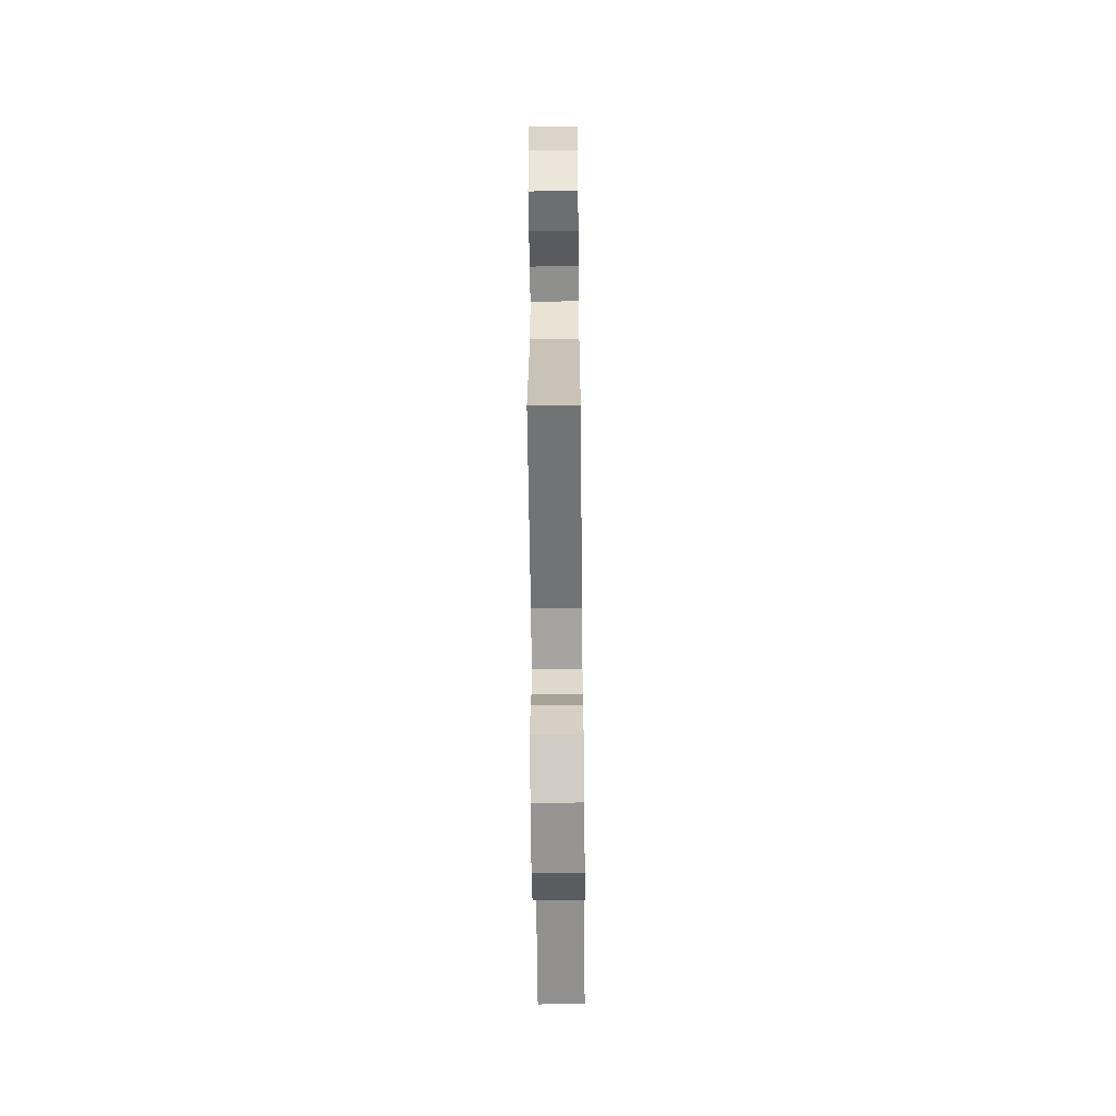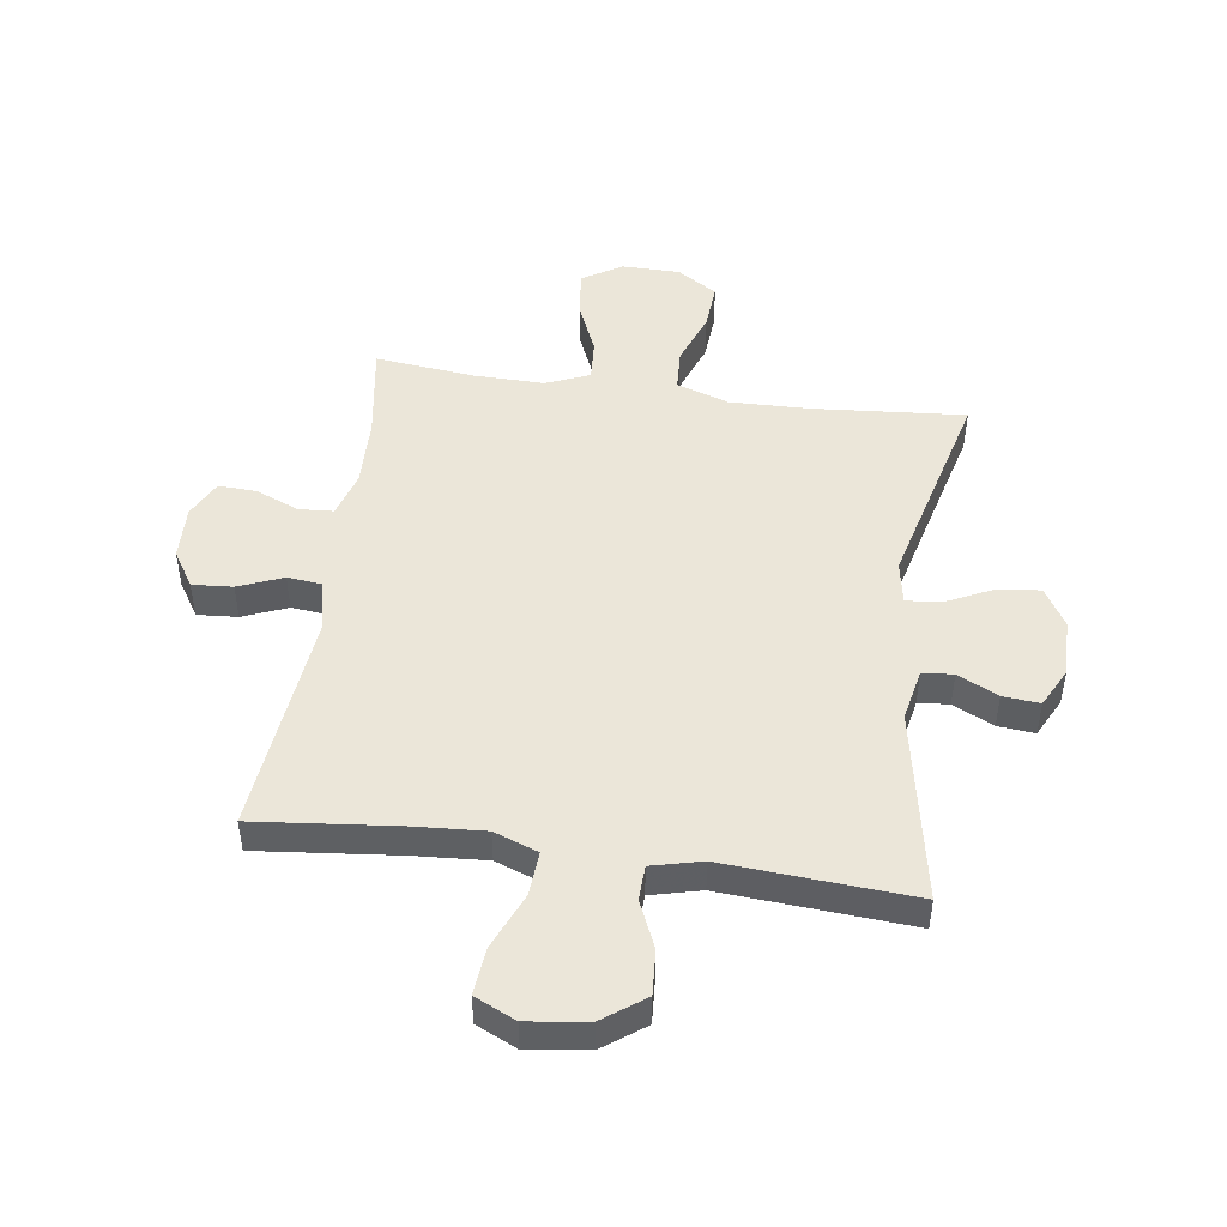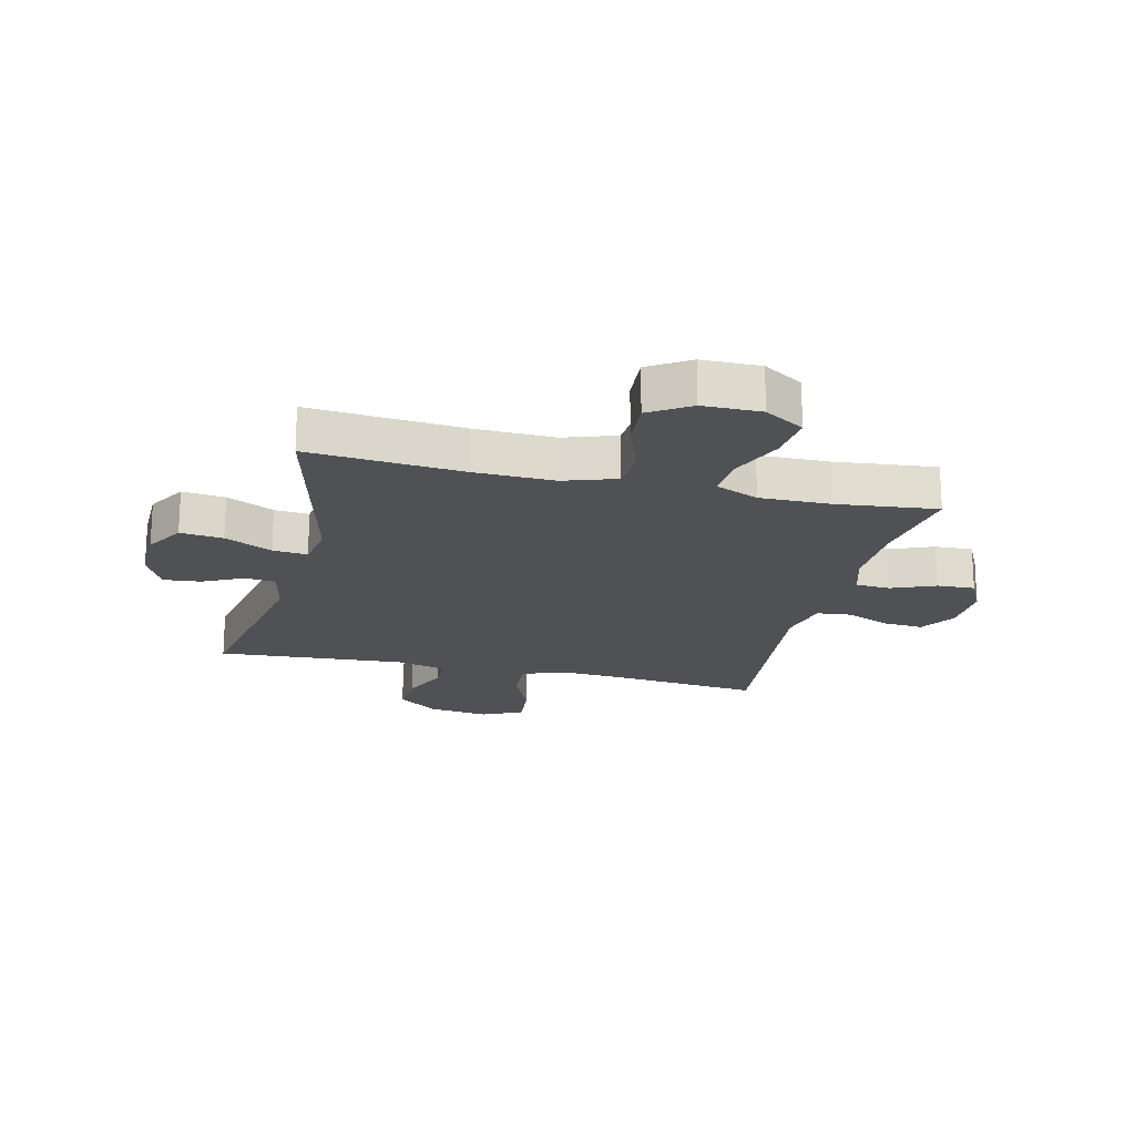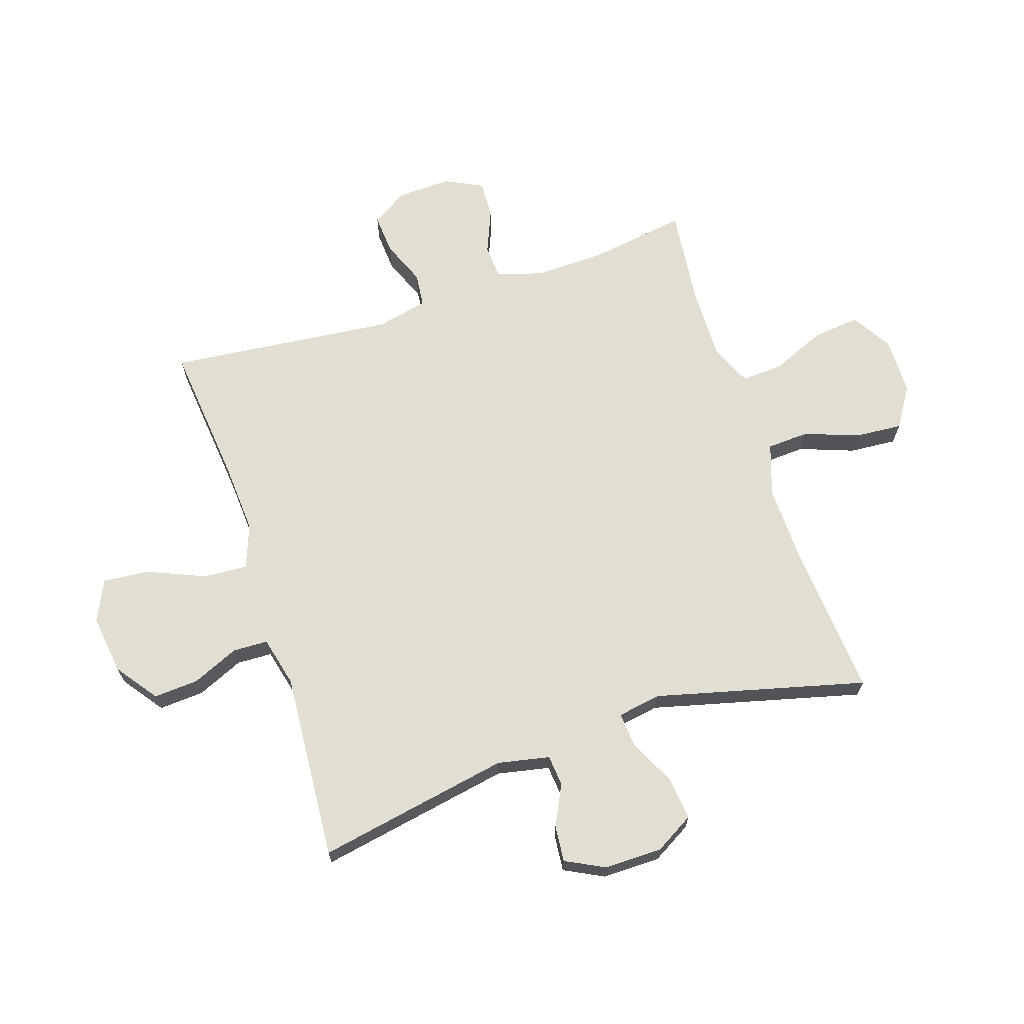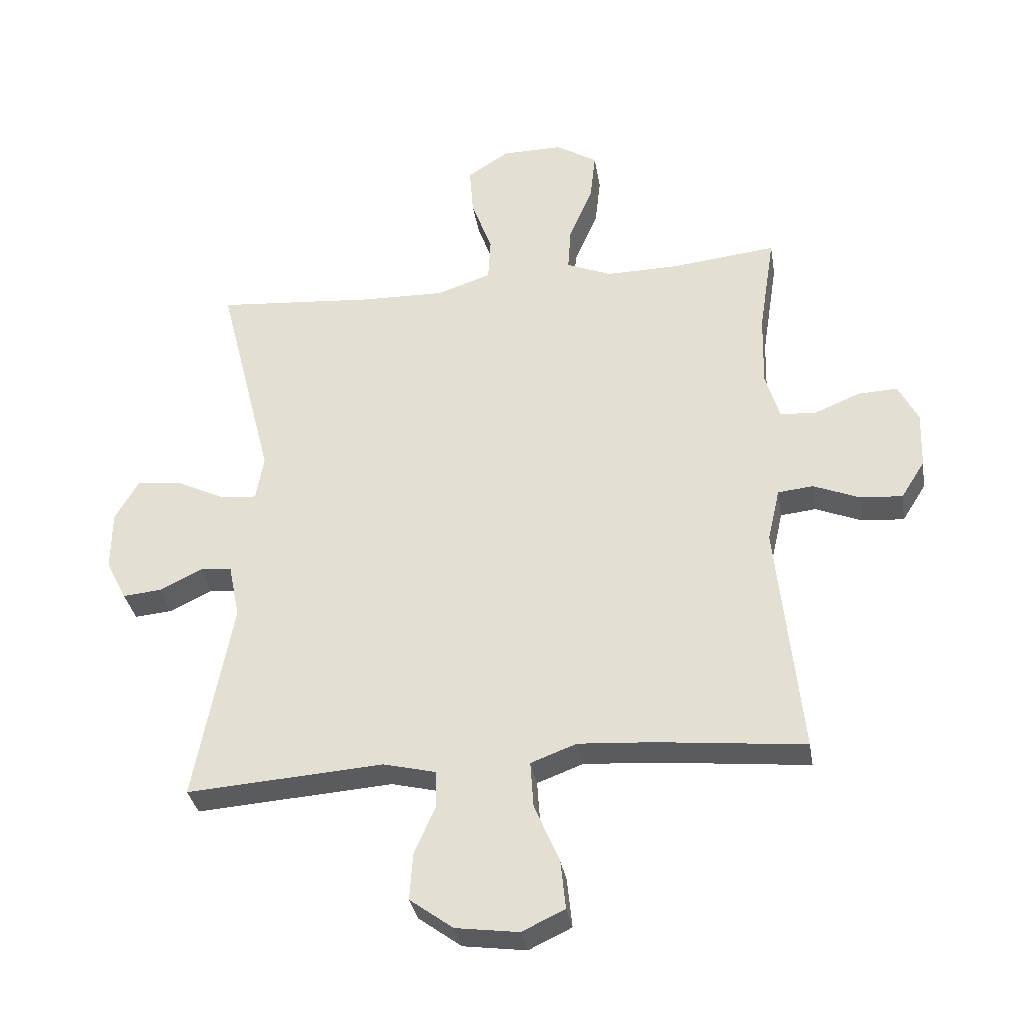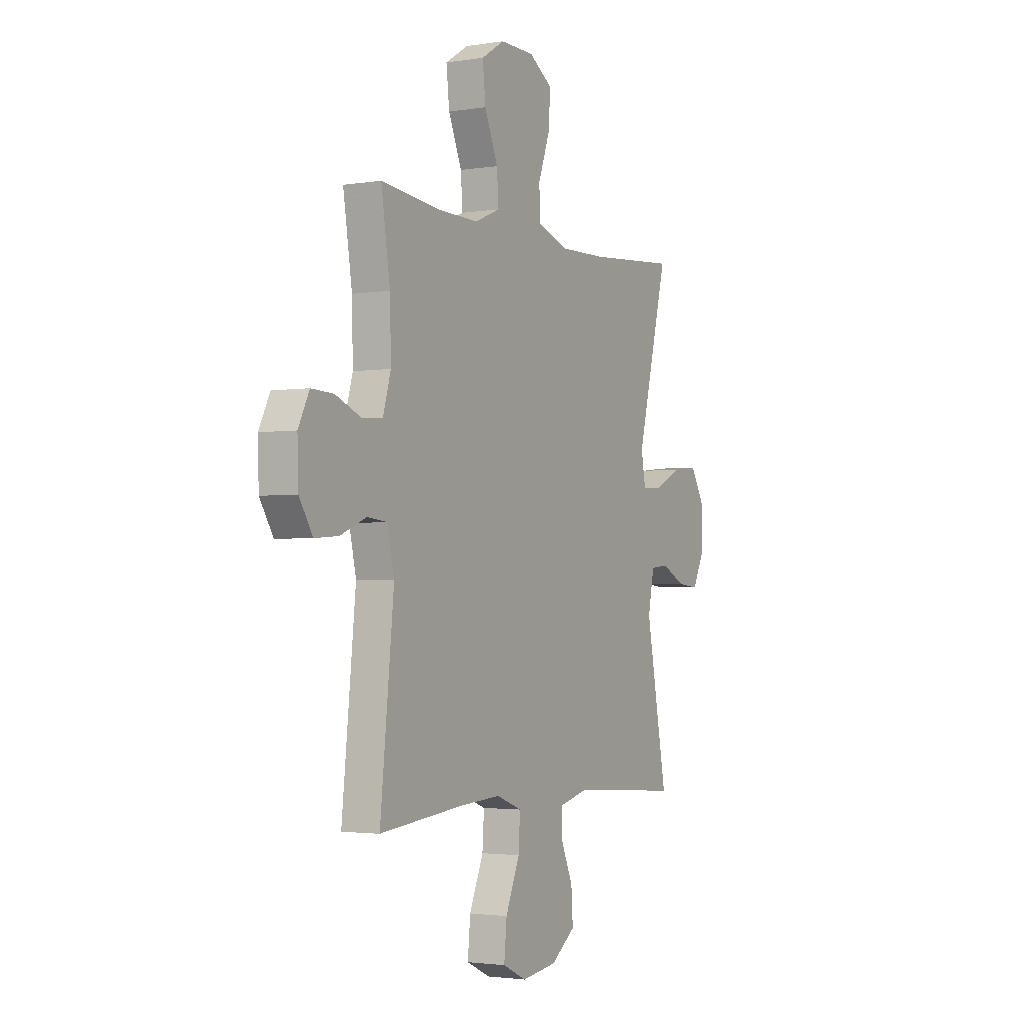
<metadata>
{"format":"obj","ext":"obj","renderer":"f3d","projection":"perspective","resolution":1024,"background":"white","views":[{"elev":-59.8,"azim":-89.4,"up":"+Z"},{"elev":47.6,"azim":-172.0,"up":"+Y"},{"elev":-19.6,"azim":-13.6,"up":"+Y"},{"elev":67.6,"azim":-108.1,"up":"+Y"},{"elev":-33.6,"azim":9.4,"up":"+Z"},{"elev":-2.4,"azim":119.2,"up":"+Z"}]}
</metadata>
<code>
v 0.5 0.07 -0.5
v 0.257 0.07 -0.475
v 0.135 0.07 -0.467
v 0.06 0.07 -0.495
v 0.065 0.07 -0.571
v 0.106 0.07 -0.668
v 0.114 0.07 -0.748
v 0.044 0.07 -0.781
v -0.059 0.07 -0.767
v -0.13 0.07 -0.715
v -0.125 0.07 -0.638
v -0.09 0.07 -0.558
v -0.092 0.07 -0.498
v -0.178 0.07 -0.477
v -0.5 0.07 -0.5
v -0.438 0.07 -0.169
v -0.456 0.07 -0.08
v -0.509 0.07 -0.075
v -0.578 0.07 -0.109
v -0.641 0.07 -0.115
v -0.675 0.07 -0.048
v -0.674 0.07 0.051
v -0.635 0.07 0.118
v -0.562 0.07 0.11
v -0.481 0.07 0.071
v -0.422 0.07 0.066
v -0.409 0.07 0.14
v -0.5 0.07 0.5
v -0.238 0.07 0.479
v -0.102 0.07 0.476
v -0.013 0.07 0.506
v -0.009 0.07 0.578
v -0.043 0.07 0.671
v -0.049 0.07 0.752
v 0.02 0.07 0.796
v 0.119 0.07 0.797
v 0.187 0.07 0.755
v 0.178 0.07 0.674
v 0.139 0.07 0.582
v 0.134 0.07 0.51
v 0.208 0.07 0.479
v 0.329 0.07 0.481
v 0.5 0.07 0.5
v 0.474 0.07 0.333
v 0.471 0.07 0.212
v 0.494 0.07 0.134
v 0.553 0.07 0.13
v 0.628 0.07 0.161
v 0.693 0.07 0.164
v 0.725 0.07 0.1
v 0.722 0.07 0.007
v 0.683 0.07 -0.055
v 0.614 0.07 -0.05
v 0.538 0.07 -0.019
v 0.48 0.07 -0.025
v 0.46 0.07 -0.113
v 0.5 0 -0.5
v 0.257 0 -0.475
v 0.135 0 -0.467
v 0.06 0 -0.495
v 0.065 0 -0.571
v 0.106 0 -0.668
v 0.114 0 -0.748
v 0.044 0 -0.781
v -0.059 0 -0.767
v -0.13 0 -0.715
v -0.125 0 -0.638
v -0.09 0 -0.558
v -0.092 0 -0.498
v -0.178 0 -0.477
v -0.5 0 -0.5
v -0.438 0 -0.169
v -0.456 0 -0.08
v -0.509 0 -0.075
v -0.578 0 -0.109
v -0.641 0 -0.115
v -0.675 0 -0.048
v -0.674 0 0.051
v -0.635 0 0.118
v -0.562 0 0.11
v -0.481 0 0.071
v -0.422 0 0.066
v -0.409 0 0.14
v -0.5 0 0.5
v -0.238 0 0.479
v -0.102 0 0.476
v -0.013 0 0.506
v -0.009 0 0.578
v -0.043 0 0.671
v -0.049 0 0.752
v 0.02 0 0.796
v 0.119 0 0.797
v 0.187 0 0.755
v 0.178 0 0.674
v 0.139 0 0.582
v 0.134 0 0.51
v 0.208 0 0.479
v 0.329 0 0.481
v 0.5 0 0.5
v 0.474 0 0.333
v 0.471 0 0.212
v 0.494 0 0.134
v 0.553 0 0.13
v 0.628 0 0.161
v 0.693 0 0.164
v 0.725 0 0.1
v 0.722 0 0.007
v 0.683 0 -0.055
v 0.614 0 -0.05
v 0.538 0 -0.019
v 0.48 0 -0.025
v 0.46 0 -0.113
f 52 53 54
f 51 52 54
f 50 51 54
f 49 50 54
f 48 49 54
f 47 48 54
f 46 47 54 55
f 45 46 55 56
f 42 43 44
f 44 45 56
f 42 44 56
f 41 42 56
f 37 38 39
f 36 37 39
f 35 36 39
f 34 35 39
f 33 34 39
f 32 33 39
f 31 32 39 40
f 56 1 2
f 41 56 2
f 40 41 2
f 31 40 2
f 30 31 2
f 23 24 25
f 22 23 25
f 21 22 25
f 20 21 25
f 19 20 25
f 18 19 25
f 17 18 25 26
f 16 17 26
f 14 15 16
f 16 26 27
f 14 16 27
f 13 14 27
f 10 11 12
f 9 10 12
f 8 9 12
f 7 8 12
f 6 7 12
f 5 6 12
f 4 5 12 13
f 27 28 29
f 13 27 29
f 4 13 29
f 3 4 29
f 2 3 29 30
f 110 109 108
f 110 108 107
f 110 107 106
f 110 106 105
f 110 105 104
f 110 104 103
f 111 110 103 102
f 112 111 102 101
f 100 99 98
f 112 101 100
f 112 100 98
f 112 98 97
f 95 94 93
f 95 93 92
f 95 92 91
f 95 91 90
f 95 90 89
f 95 89 88
f 96 95 88 87
f 58 57 112
f 58 112 97
f 58 97 96
f 58 96 87
f 58 87 86
f 81 80 79
f 81 79 78
f 81 78 77
f 81 77 76
f 81 76 75
f 81 75 74
f 82 81 74 73
f 82 73 72
f 72 71 70
f 83 82 72
f 83 72 70
f 83 70 69
f 68 67 66
f 68 66 65
f 68 65 64
f 68 64 63
f 68 63 62
f 68 62 61
f 69 68 61 60
f 85 84 83
f 85 83 69
f 85 69 60
f 85 60 59
f 86 85 59 58
f 1 57 58 2
f 2 58 59 3
f 3 59 60 4
f 4 60 61 5
f 5 61 62 6
f 6 62 63 7
f 7 63 64 8
f 8 64 65 9
f 9 65 66 10
f 10 66 67 11
f 11 67 68 12
f 12 68 69 13
f 13 69 70 14
f 14 70 71 15
f 15 71 72 16
f 16 72 73 17
f 17 73 74 18
f 18 74 75 19
f 19 75 76 20
f 20 76 77 21
f 21 77 78 22
f 22 78 79 23
f 23 79 80 24
f 24 80 81 25
f 25 81 82 26
f 26 82 83 27
f 27 83 84 28
f 28 84 85 29
f 29 85 86 30
f 30 86 87 31
f 31 87 88 32
f 32 88 89 33
f 33 89 90 34
f 34 90 91 35
f 35 91 92 36
f 36 92 93 37
f 37 93 94 38
f 38 94 95 39
f 39 95 96 40
f 40 96 97 41
f 41 97 98 42
f 42 98 99 43
f 43 99 100 44
f 44 100 101 45
f 45 101 102 46
f 46 102 103 47
f 47 103 104 48
f 48 104 105 49
f 49 105 106 50
f 50 106 107 51
f 51 107 108 52
f 52 108 109 53
f 53 109 110 54
f 54 110 111 55
f 55 111 112 56
f 56 112 57 1

</code>
